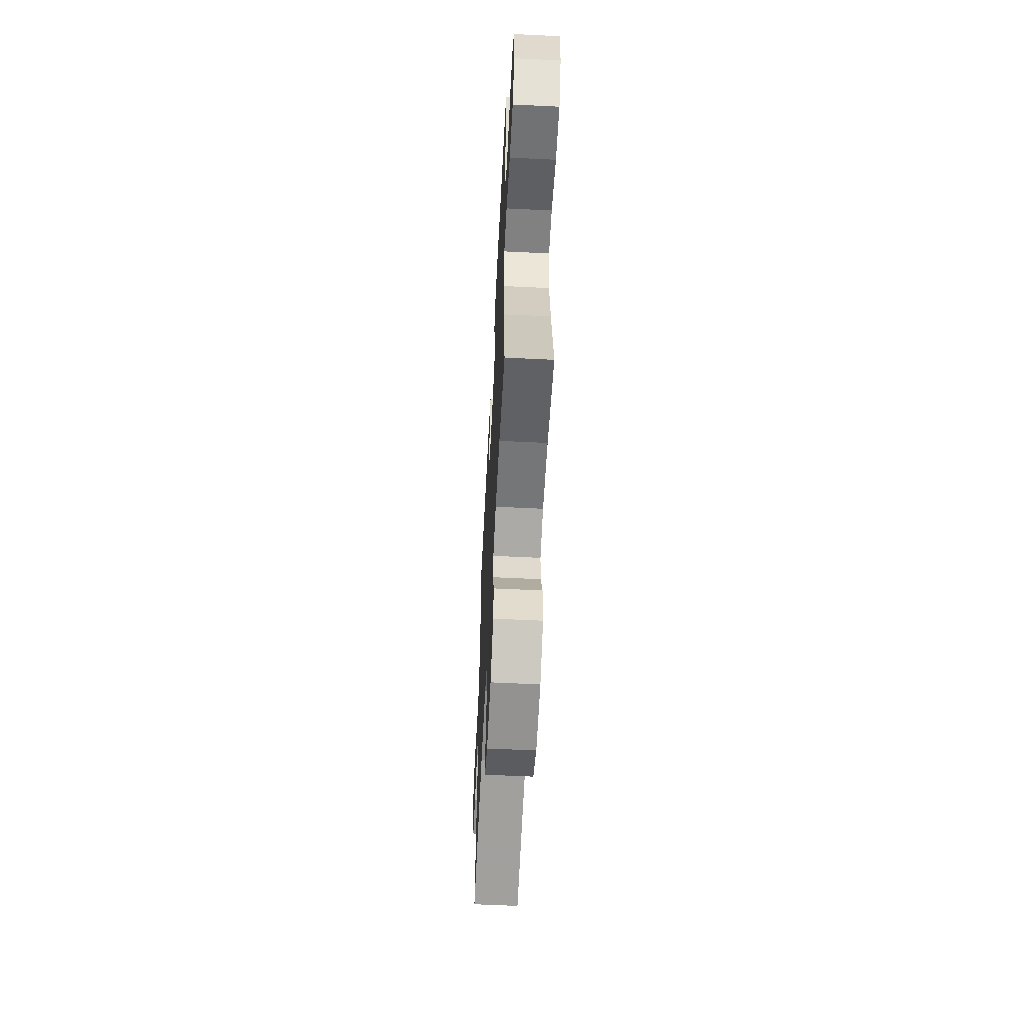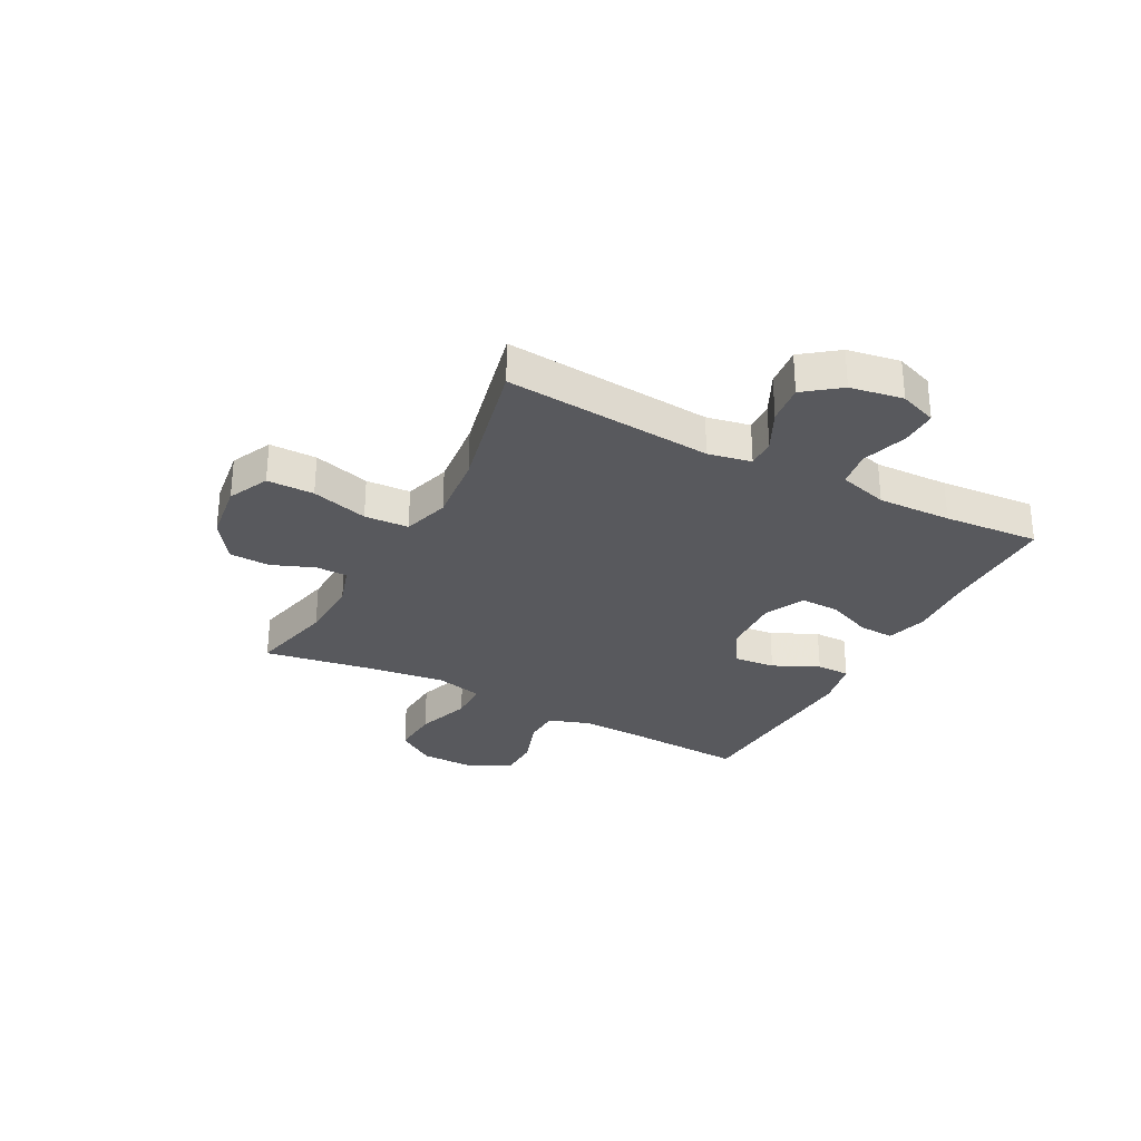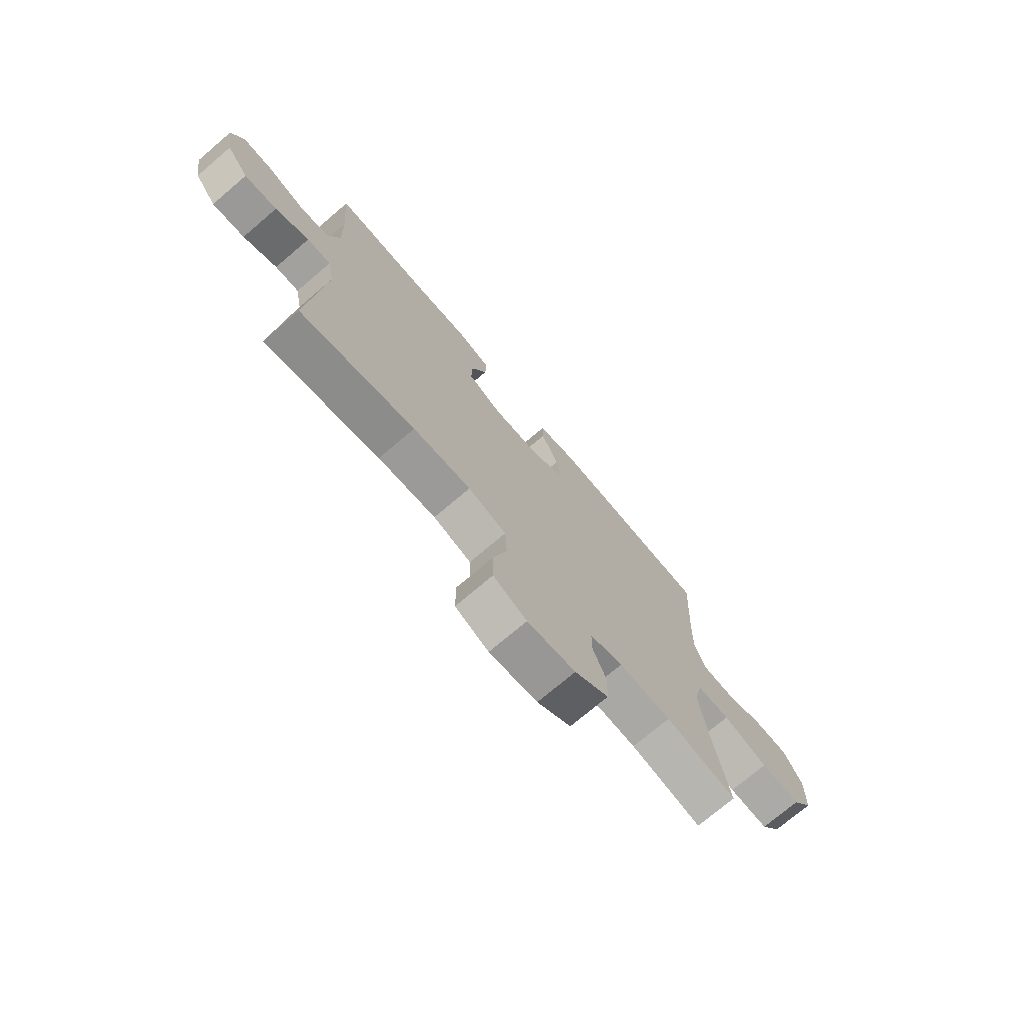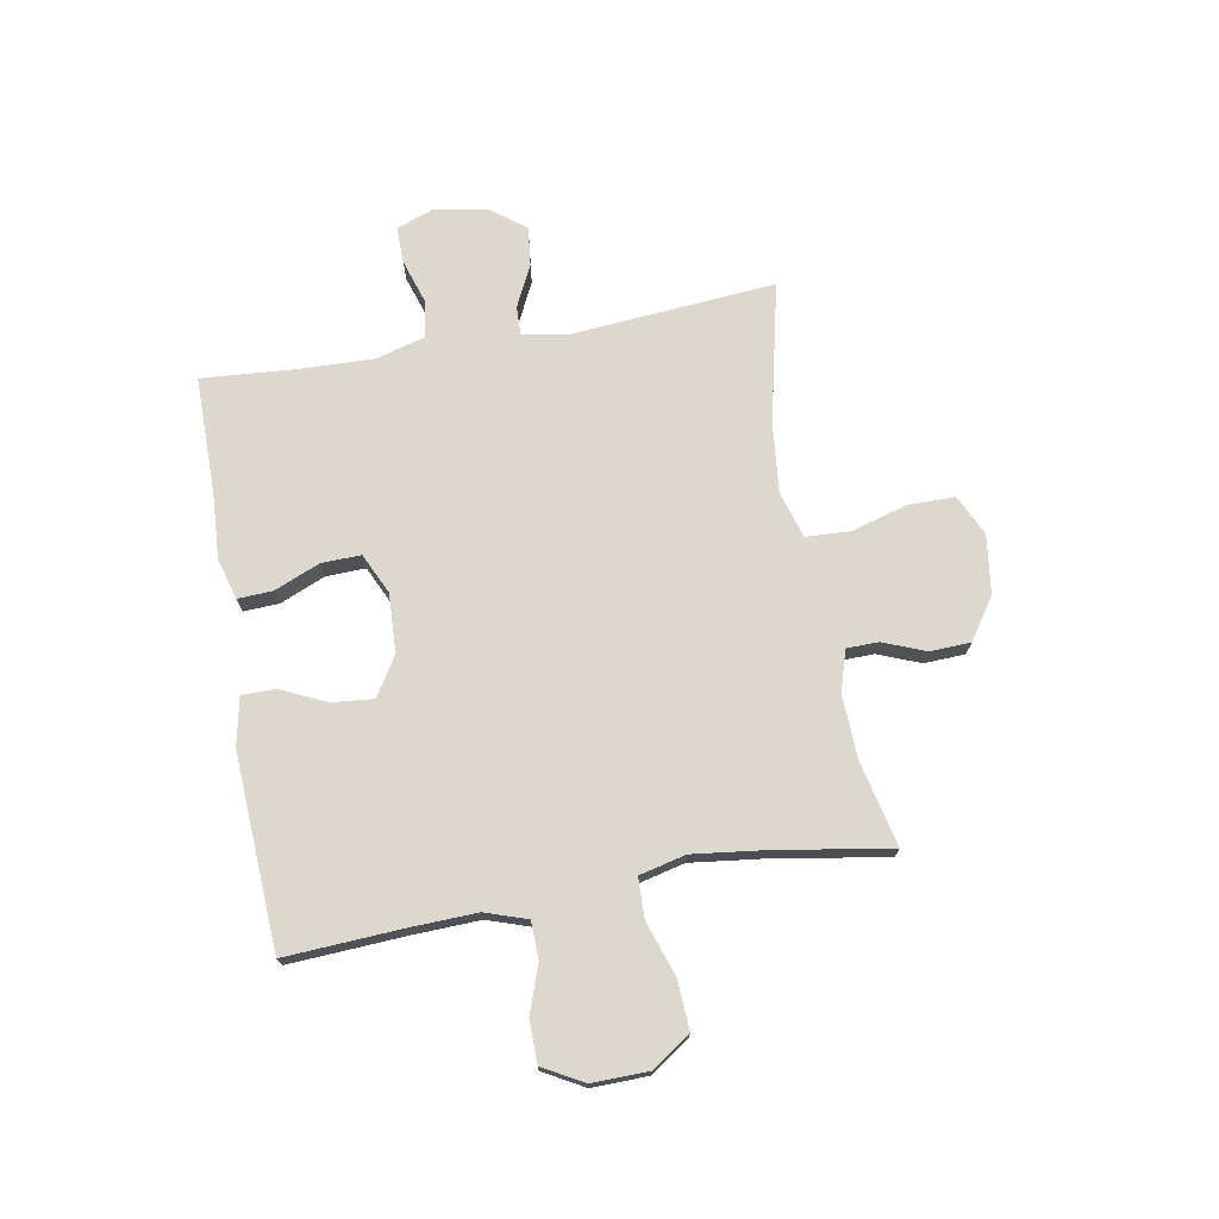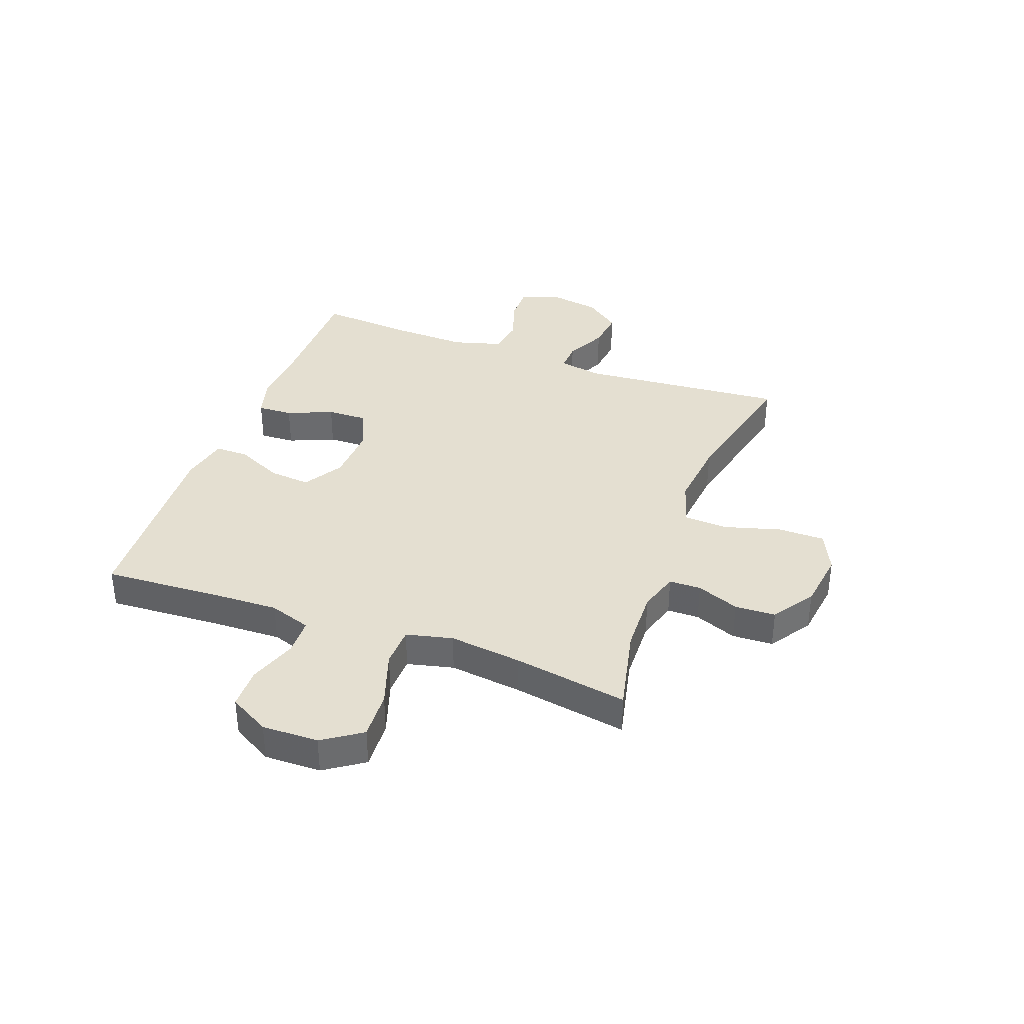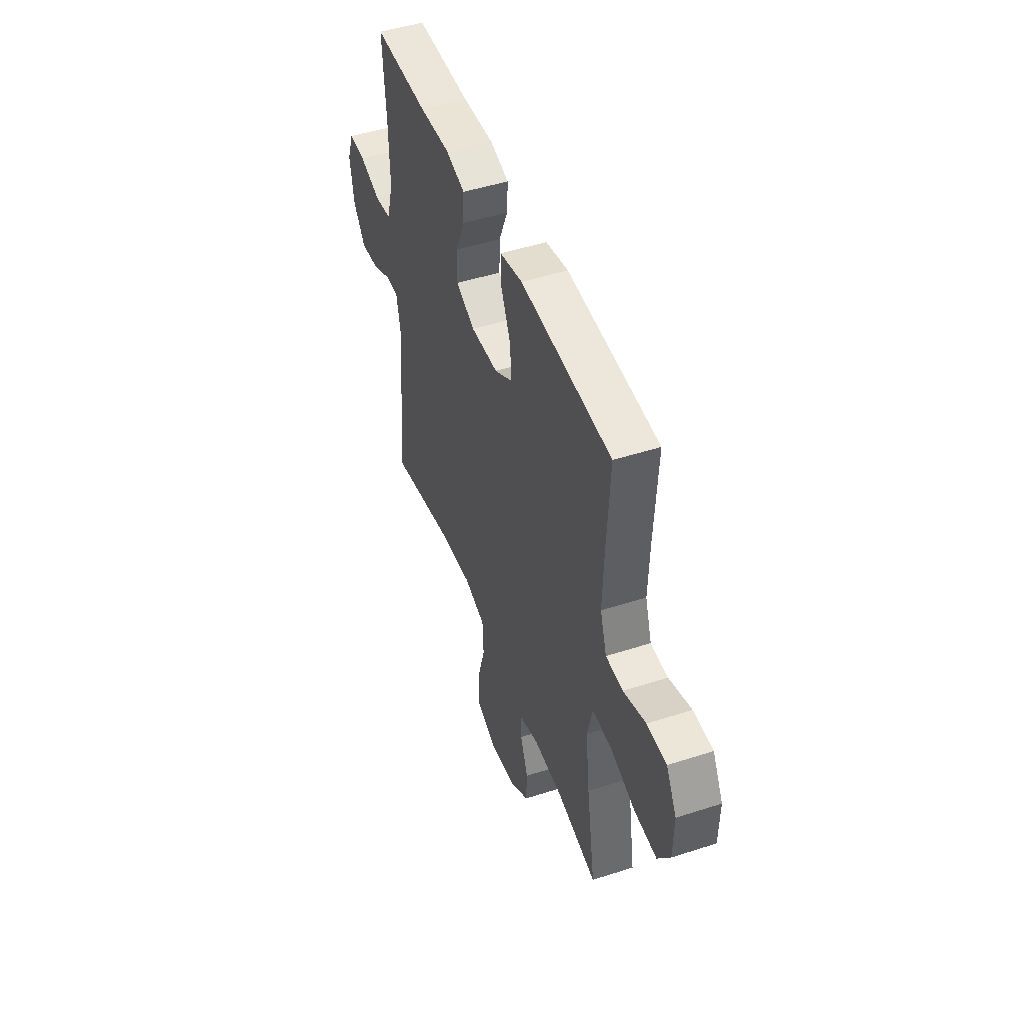
<metadata>
{"format":"obj","ext":"obj","renderer":"f3d","projection":"perspective","resolution":1024,"background":"white","views":[{"elev":-58.8,"azim":87.1,"up":"+Z"},{"elev":-29.8,"azim":-117.9,"up":"+Y"},{"elev":-73.6,"azim":-49.6,"up":"+Z"},{"elev":72.6,"azim":79.9,"up":"+Y"},{"elev":36.8,"azim":110.3,"up":"+Y"},{"elev":47.8,"azim":70.0,"up":"+Z"}]}
</metadata>
<code>
v 0.5 0.07 -0.5
v 0.346 0.07 -0.465
v 0.232 0.07 -0.461
v 0.16 0.07 -0.483
v 0.159 0.07 -0.54
v 0.189 0.07 -0.616
v 0.186 0.07 -0.689
v 0.112 0.07 -0.739
v 0.007 0.07 -0.753
v -0.066 0.07 -0.719
v -0.066 0.07 -0.635
v -0.037 0.07 -0.534
v -0.041 0.07 -0.455
v -0.124 0.07 -0.43
v -0.25 0.07 -0.443
v -0.5 0.07 -0.5
v -0.469 0.07 -0.129
v -0.484 0.07 -0.052
v -0.536 0.07 -0.054
v -0.609 0.07 -0.09
v -0.68 0.07 -0.098
v -0.728 0.07 -0.035
v -0.744 0.07 0.059
v -0.719 0.07 0.126
v -0.654 0.07 0.125
v -0.573 0.07 0.099
v -0.508 0.07 0.109
v -0.483 0.07 0.197
v -0.487 0.07 0.329
v -0.5 0.07 0.5
v -0.289 0.07 0.5
v -0.172 0.07 0.507
v -0.099 0.07 0.486
v -0.102 0.07 0.423
v -0.136 0.07 0.342
v -0.138 0.07 0.271
v -0.065 0.07 0.237
v 0.04 0.07 0.242
v 0.11 0.07 0.285
v 0.103 0.07 0.359
v 0.065 0.07 0.441
v 0.065 0.07 0.501
v 0.151 0.07 0.519
v 0.5 0.07 0.5
v 0.488 0.07 0.29
v 0.484 0.07 0.172
v 0.509 0.07 0.097
v 0.575 0.07 0.095
v 0.661 0.07 0.125
v 0.736 0.07 0.124
v 0.776 0.07 0.052
v 0.774 0.07 -0.049
v 0.727 0.07 -0.118
v 0.64 0.07 -0.113
v 0.542 0.07 -0.08
v 0.47 0.07 -0.082
v 0.45 0.07 -0.165
v 0.466 0.07 -0.295
v 0.5 0 -0.5
v 0.346 0 -0.465
v 0.232 0 -0.461
v 0.16 0 -0.483
v 0.159 0 -0.54
v 0.189 0 -0.616
v 0.186 0 -0.689
v 0.112 0 -0.739
v 0.007 0 -0.753
v -0.066 0 -0.719
v -0.066 0 -0.635
v -0.037 0 -0.534
v -0.041 0 -0.455
v -0.124 0 -0.43
v -0.25 0 -0.443
v -0.5 0 -0.5
v -0.469 0 -0.129
v -0.484 0 -0.052
v -0.536 0 -0.054
v -0.609 0 -0.09
v -0.68 0 -0.098
v -0.728 0 -0.035
v -0.744 0 0.059
v -0.719 0 0.126
v -0.654 0 0.125
v -0.573 0 0.099
v -0.508 0 0.109
v -0.483 0 0.197
v -0.487 0 0.329
v -0.5 0 0.5
v -0.289 0 0.5
v -0.172 0 0.507
v -0.099 0 0.486
v -0.102 0 0.423
v -0.136 0 0.342
v -0.138 0 0.271
v -0.065 0 0.237
v 0.04 0 0.242
v 0.11 0 0.285
v 0.103 0 0.359
v 0.065 0 0.441
v 0.065 0 0.501
v 0.151 0 0.519
v 0.5 0 0.5
v 0.488 0 0.29
v 0.484 0 0.172
v 0.509 0 0.097
v 0.575 0 0.095
v 0.661 0 0.125
v 0.736 0 0.124
v 0.776 0 0.052
v 0.774 0 -0.049
v 0.727 0 -0.118
v 0.64 0 -0.113
v 0.542 0 -0.08
v 0.47 0 -0.082
v 0.45 0 -0.165
v 0.466 0 -0.295
f 53 54 55
f 52 53 55
f 51 52 55
f 50 51 55
f 49 50 55
f 48 49 55
f 47 48 55 56
f 46 47 56 57
f 43 44 45
f 42 43 45
f 41 42 45
f 40 41 45
f 45 46 57
f 40 45 57
f 39 40 57
f 33 34 35
f 32 33 35
f 31 32 35
f 31 35 36
f 30 31 36
f 29 30 36
f 28 29 36 37
f 24 25 26
f 23 24 26
f 22 23 26
f 21 22 26
f 20 21 26
f 19 20 26
f 18 19 26 27
f 28 37 38
f 27 28 38
f 18 27 38
f 17 18 38
f 10 11 12
f 9 10 12
f 8 9 12
f 7 8 12
f 6 7 12
f 5 6 12
f 4 5 12 13
f 3 4 13 14
f 58 1 2
f 58 2 3 14
f 38 39 57
f 17 38 57
f 16 17 57
f 15 16 57
f 14 15 57 58
f 113 112 111
f 113 111 110
f 113 110 109
f 113 109 108
f 113 108 107
f 113 107 106
f 114 113 106 105
f 115 114 105 104
f 103 102 101
f 103 101 100
f 103 100 99
f 103 99 98
f 115 104 103
f 115 103 98
f 115 98 97
f 93 92 91
f 93 91 90
f 93 90 89
f 94 93 89
f 94 89 88
f 94 88 87
f 95 94 87 86
f 84 83 82
f 84 82 81
f 84 81 80
f 84 80 79
f 84 79 78
f 84 78 77
f 85 84 77 76
f 96 95 86
f 96 86 85
f 96 85 76
f 96 76 75
f 70 69 68
f 70 68 67
f 70 67 66
f 70 66 65
f 70 65 64
f 70 64 63
f 71 70 63 62
f 72 71 62 61
f 60 59 116
f 72 61 60 116
f 115 97 96
f 115 96 75
f 115 75 74
f 115 74 73
f 116 115 73 72
f 1 59 60 2
f 2 60 61 3
f 3 61 62 4
f 4 62 63 5
f 5 63 64 6
f 6 64 65 7
f 7 65 66 8
f 8 66 67 9
f 9 67 68 10
f 10 68 69 11
f 11 69 70 12
f 12 70 71 13
f 13 71 72 14
f 14 72 73 15
f 15 73 74 16
f 16 74 75 17
f 17 75 76 18
f 18 76 77 19
f 19 77 78 20
f 20 78 79 21
f 21 79 80 22
f 22 80 81 23
f 23 81 82 24
f 24 82 83 25
f 25 83 84 26
f 26 84 85 27
f 27 85 86 28
f 28 86 87 29
f 29 87 88 30
f 30 88 89 31
f 31 89 90 32
f 32 90 91 33
f 33 91 92 34
f 34 92 93 35
f 35 93 94 36
f 36 94 95 37
f 37 95 96 38
f 38 96 97 39
f 39 97 98 40
f 40 98 99 41
f 41 99 100 42
f 42 100 101 43
f 43 101 102 44
f 44 102 103 45
f 45 103 104 46
f 46 104 105 47
f 47 105 106 48
f 48 106 107 49
f 49 107 108 50
f 50 108 109 51
f 51 109 110 52
f 52 110 111 53
f 53 111 112 54
f 54 112 113 55
f 55 113 114 56
f 56 114 115 57
f 57 115 116 58
f 58 116 59 1

</code>
